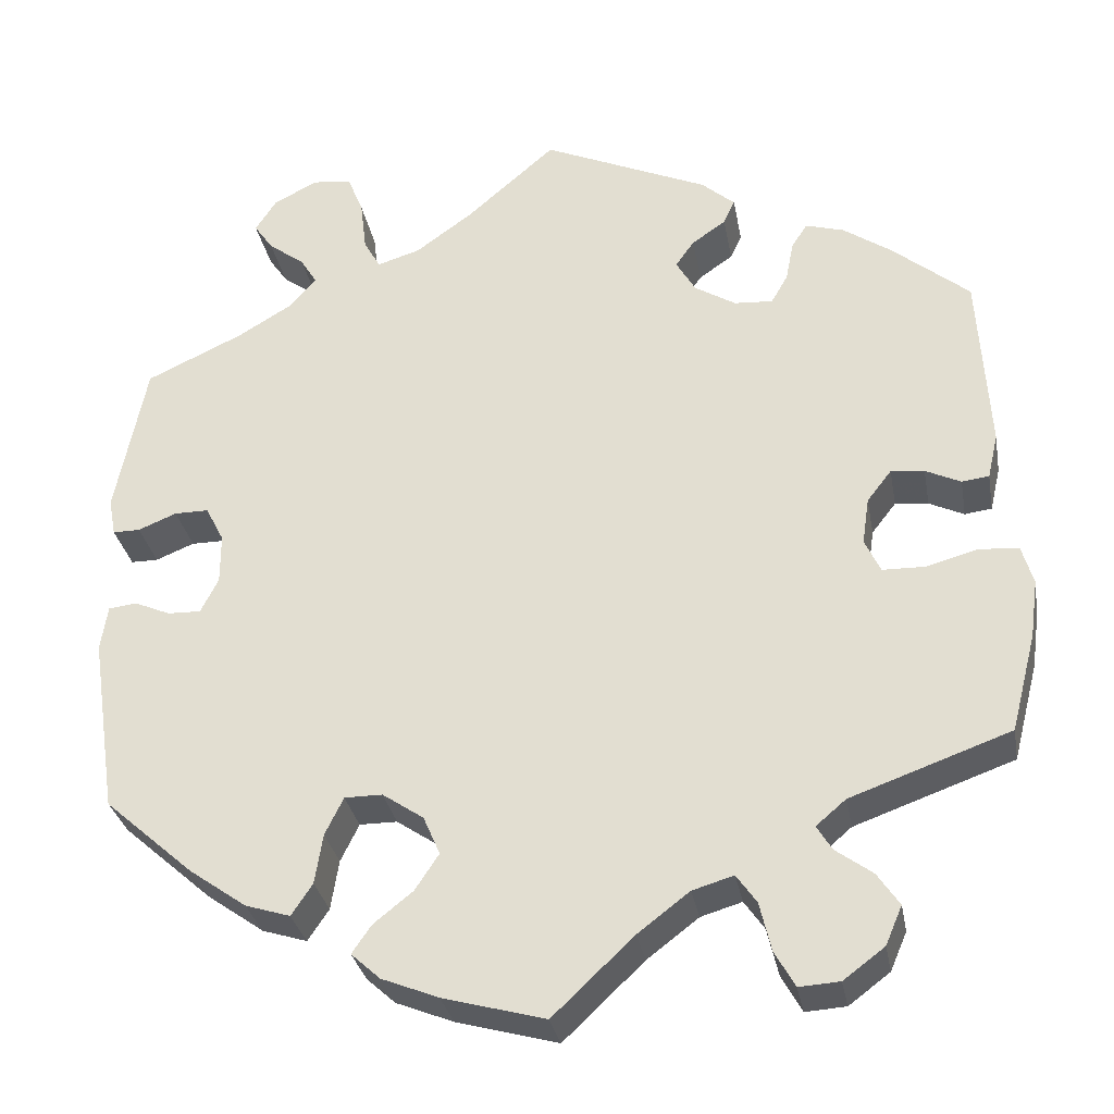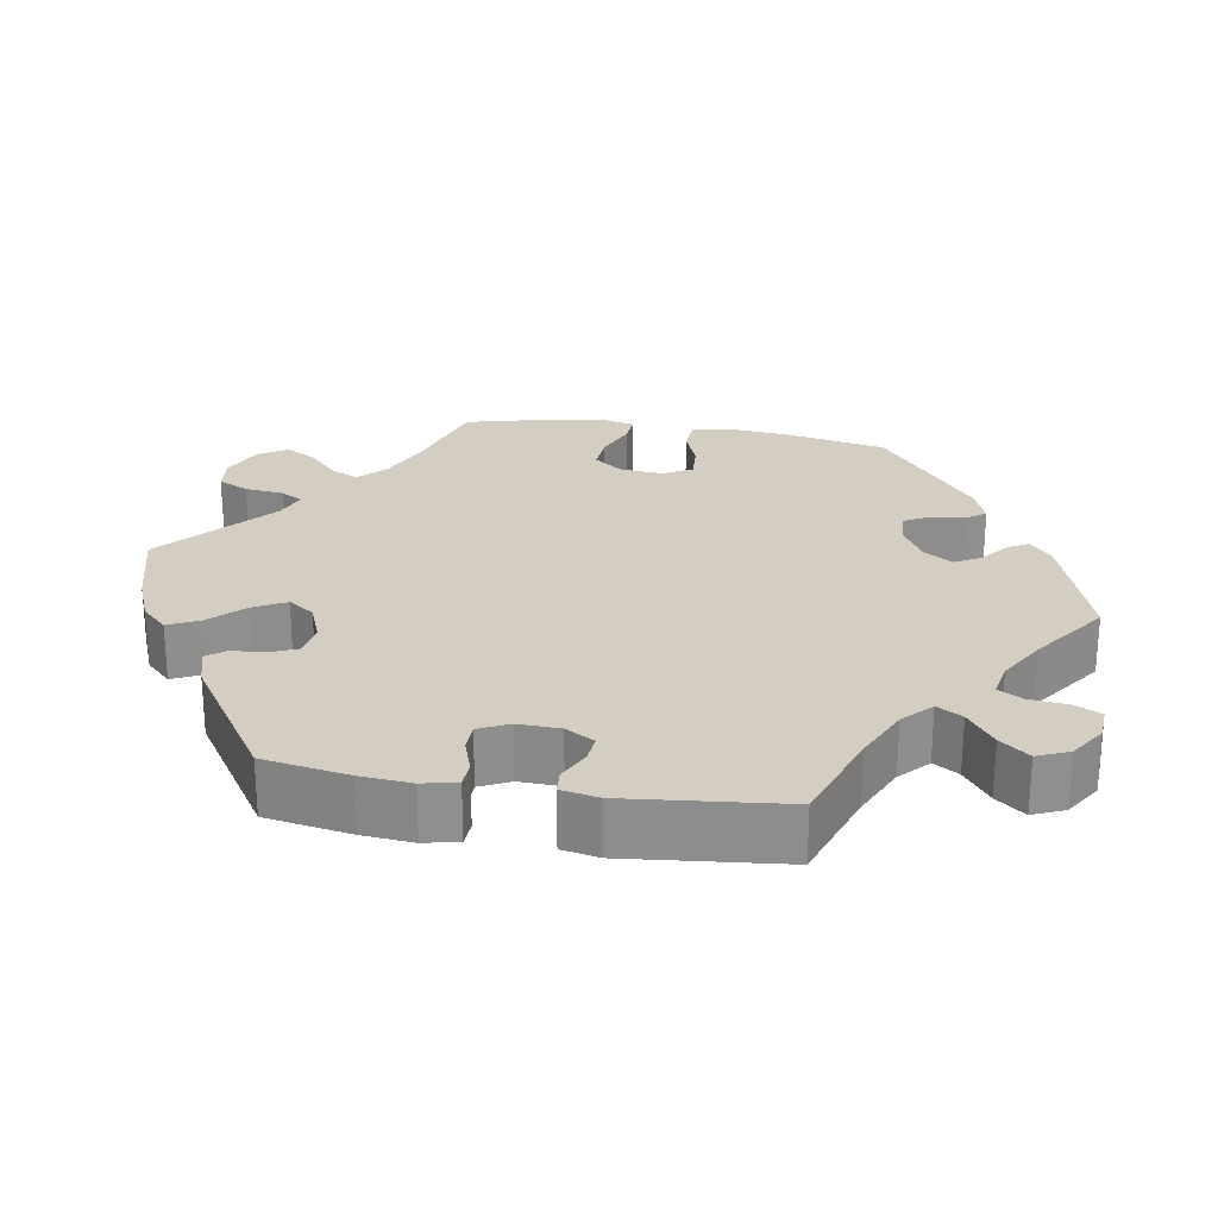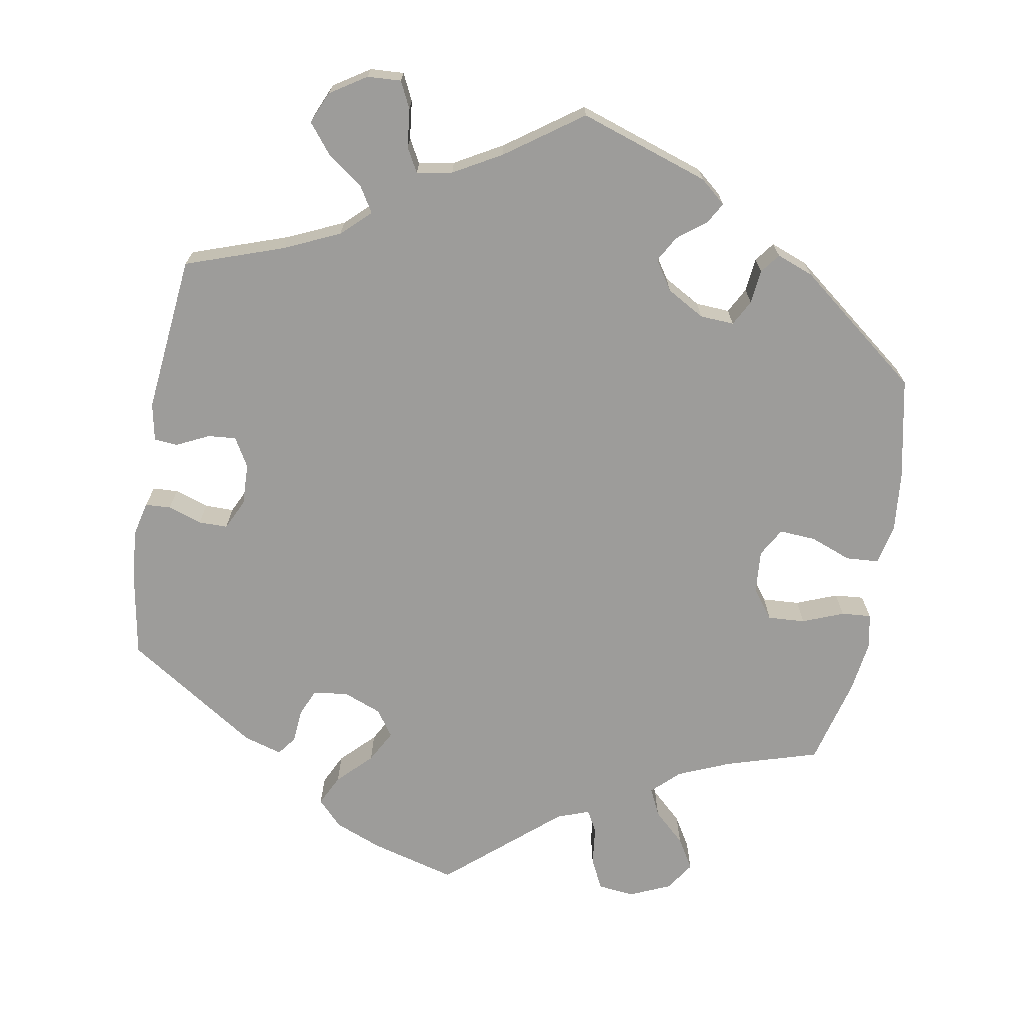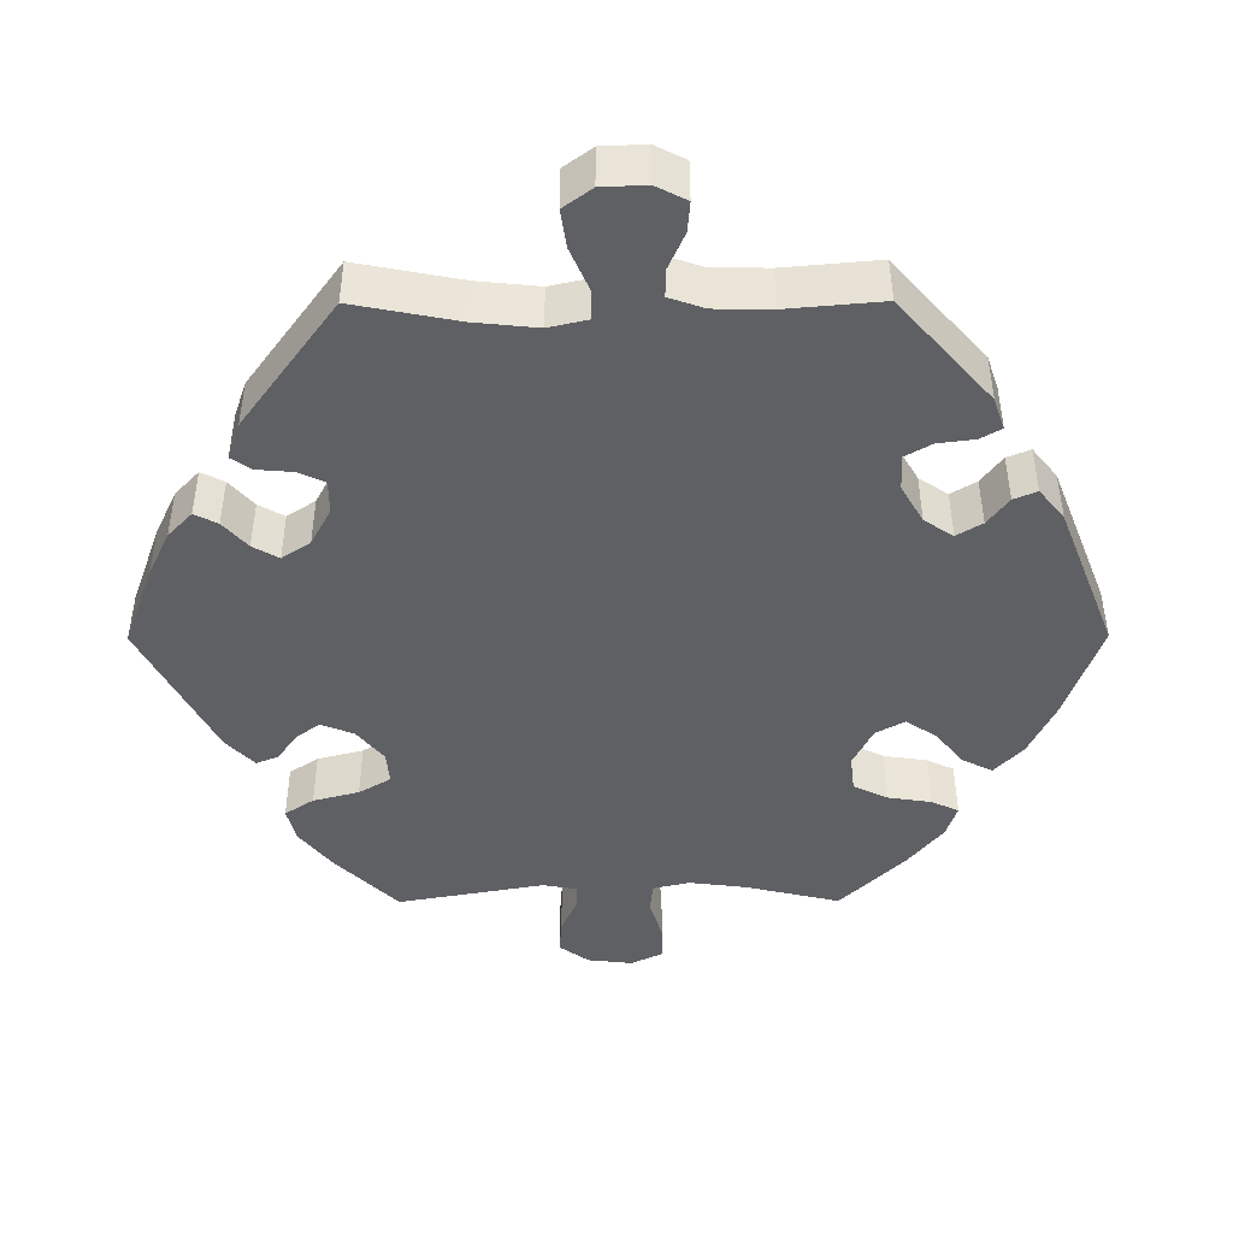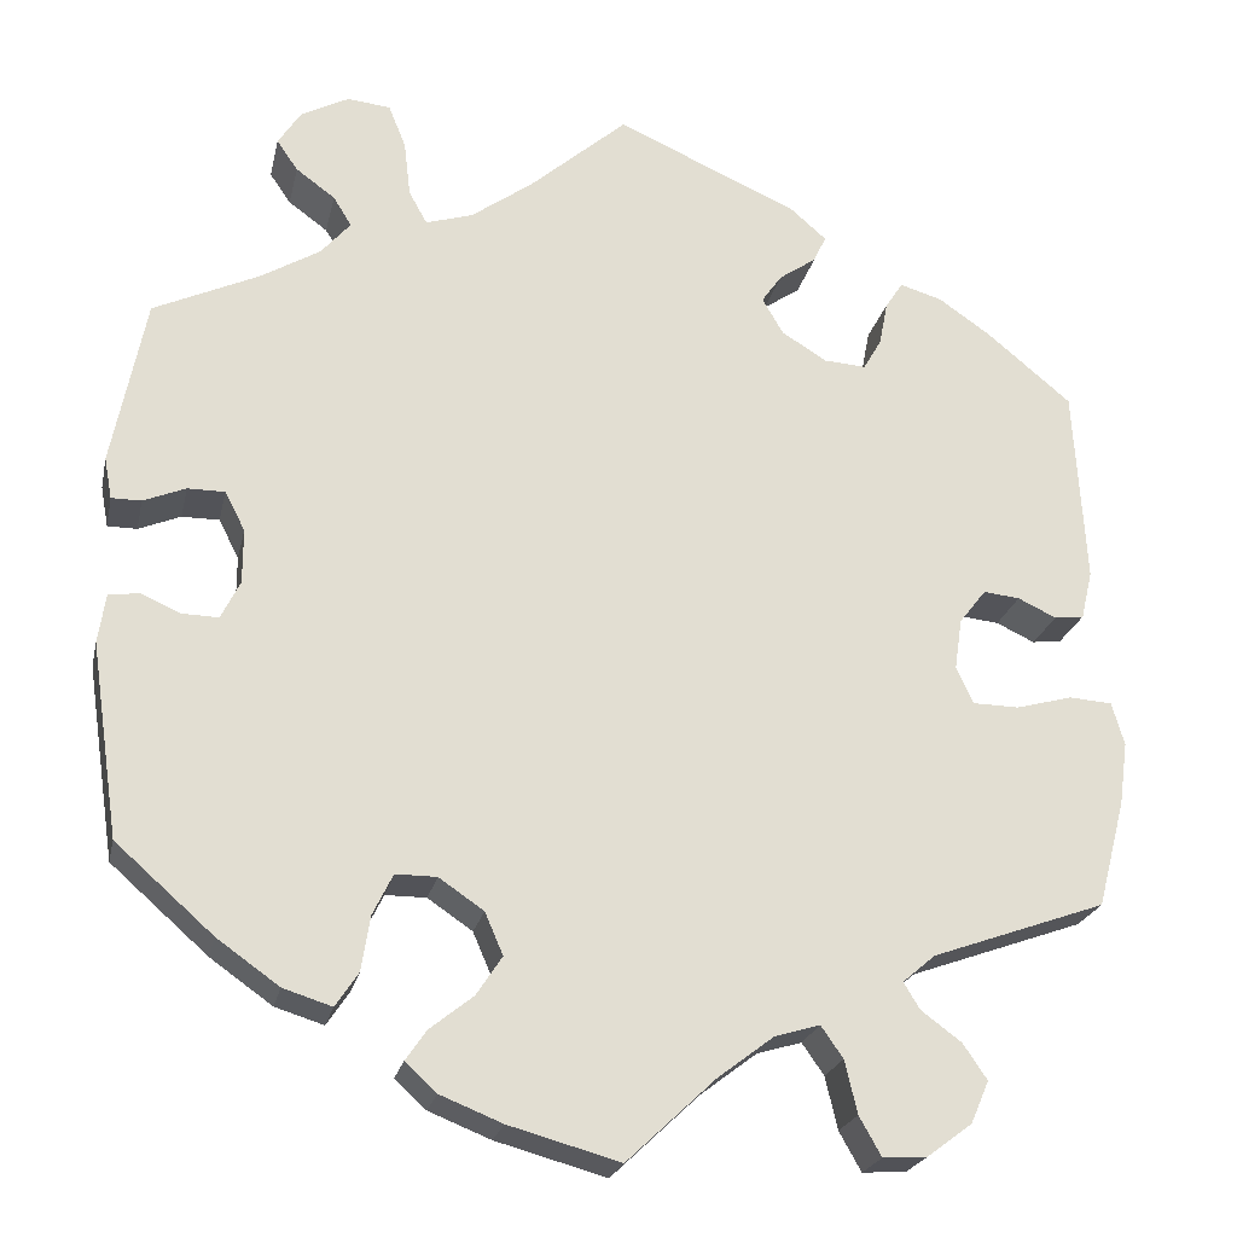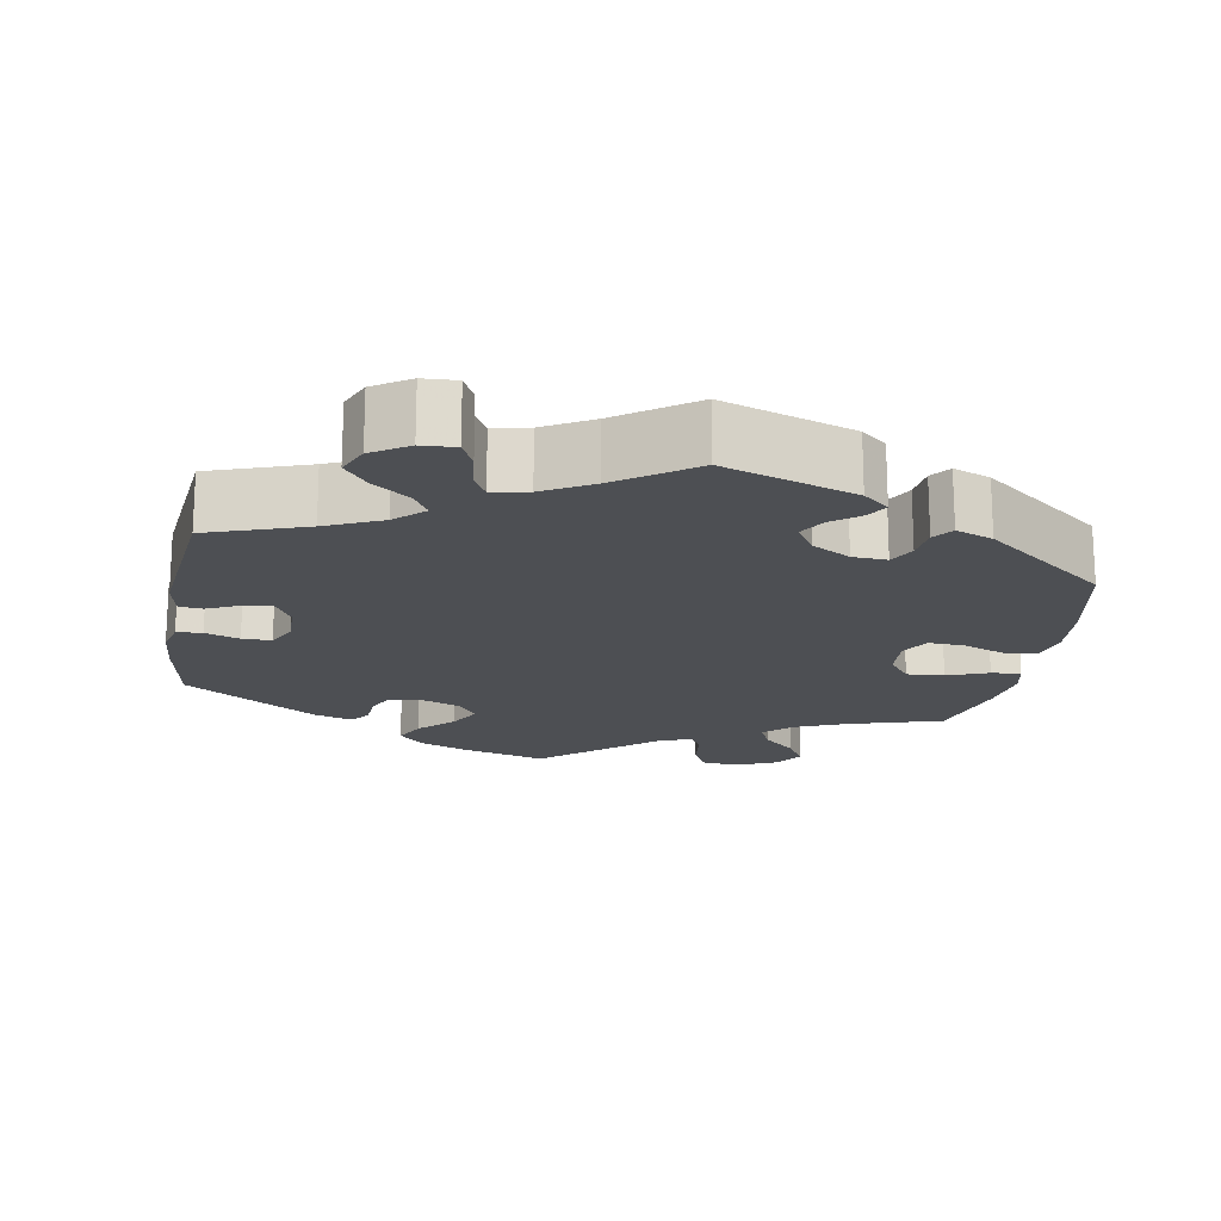
<metadata>
{"format":"obj","ext":"obj","renderer":"f3d","projection":"perspective","resolution":1024,"background":"white","views":[{"elev":-31.1,"azim":-169.7,"up":"+Z"},{"elev":24.9,"azim":-20.2,"up":"+Y"},{"elev":-70.2,"azim":50.3,"up":"+Y"},{"elev":-44.6,"azim":30.2,"up":"+Y"},{"elev":-22.7,"azim":167.9,"up":"+Z"},{"elev":-18.0,"azim":50.1,"up":"+Y"}]}
</metadata>
<code>
v -0.53 0.07 -0.176
v -0.539 0.07 -0.11
v -0.526 0.07 -0.065
v -0.481 0.07 -0.062
v -0.422 0.07 -0.078
v -0.374 0.07 -0.077
v -0.356 0.07 -0.039
v -0.364 0.07 0.015
v -0.392 0.07 0.051
v -0.43 0.07 0.047
v -0.47 0.07 0.028
v -0.501 0.07 0.032
v -0.513 0.07 0.083
v -0.501 0.07 0.289
v -0.413 0.07 0.362
v -0.358 0.07 0.4
v -0.314 0.07 0.413
v -0.296 0.07 0.385
v -0.287 0.07 0.339
v -0.268 0.07 0.306
v -0.224 0.07 0.309
v -0.177 0.07 0.338
v -0.155 0.07 0.376
v -0.176 0.07 0.406
v -0.215 0.07 0.433
v -0.228 0.07 0.461
v -0.19 0.07 0.494
v 0 0.07 0.578
v 0.102 0.07 0.489
v 0.167 0.07 0.442
v 0.216 0.07 0.427
v 0.235 0.07 0.461
v 0.242 0.07 0.52
v 0.26 0.07 0.565
v 0.305 0.07 0.57
v 0.355 0.07 0.544
v 0.379 0.07 0.507
v 0.357 0.07 0.475
v 0.316 0.07 0.445
v 0.297 0.07 0.414
v 0.328 0.07 0.378
v 0.39 0.07 0.341
v 0.5 0.07 0.29
v 0.535 0.07 0.114
v 0.527 0.07 0.071
v 0.496 0.07 0.071
v 0.452 0.07 0.089
v 0.413 0.07 0.089
v 0.392 0.07 0.048
v 0.392 0.07 -0.009
v 0.412 0.07 -0.049
v 0.45 0.07 -0.048
v 0.491 0.07 -0.03
v 0.523 0.07 -0.034
v 0.531 0.07 -0.085
v 0.501 0.07 -0.288
v 0.399 0.07 -0.378
v 0.334 0.07 -0.424
v 0.283 0.07 -0.44
v 0.259 0.07 -0.404
v 0.25 0.07 -0.347
v 0.229 0.07 -0.304
v 0.186 0.07 -0.304
v 0.139 0.07 -0.336
v 0.12 0.07 -0.38
v 0.147 0.07 -0.421
v 0.192 0.07 -0.457
v 0.214 0.07 -0.489
v 0.181 0.07 -0.519
v 0.116 0.07 -0.545
v 0 0.07 -0.577
v -0.092 0.07 -0.49
v -0.151 0.07 -0.445
v -0.198 0.07 -0.431
v -0.221 0.07 -0.464
v -0.234 0.07 -0.519
v -0.257 0.07 -0.56
v -0.303 0.07 -0.557
v -0.35 0.07 -0.522
v -0.369 0.07 -0.478
v -0.344 0.07 -0.441
v -0.302 0.07 -0.41
v -0.285 0.07 -0.382
v -0.319 0.07 -0.353
v -0.501 0.07 -0.288
v -0.53 0 -0.176
v -0.539 0 -0.11
v -0.526 0 -0.065
v -0.481 0 -0.062
v -0.422 0 -0.078
v -0.374 0 -0.077
v -0.356 0 -0.039
v -0.364 0 0.015
v -0.392 0 0.051
v -0.43 0 0.047
v -0.47 0 0.028
v -0.501 0 0.032
v -0.513 0 0.083
v -0.501 0 0.289
v -0.413 0 0.362
v -0.358 0 0.4
v -0.314 0 0.413
v -0.296 0 0.385
v -0.287 0 0.339
v -0.268 0 0.306
v -0.224 0 0.309
v -0.177 0 0.338
v -0.155 0 0.376
v -0.176 0 0.406
v -0.215 0 0.433
v -0.228 0 0.461
v -0.19 0 0.494
v 0 0 0.578
v 0.102 0 0.489
v 0.167 0 0.442
v 0.216 0 0.427
v 0.235 0 0.461
v 0.242 0 0.52
v 0.26 0 0.565
v 0.305 0 0.57
v 0.355 0 0.544
v 0.379 0 0.507
v 0.357 0 0.475
v 0.316 0 0.445
v 0.297 0 0.414
v 0.328 0 0.378
v 0.39 0 0.341
v 0.5 0 0.29
v 0.535 0 0.114
v 0.527 0 0.071
v 0.496 0 0.071
v 0.452 0 0.089
v 0.413 0 0.089
v 0.392 0 0.048
v 0.392 0 -0.009
v 0.412 0 -0.049
v 0.45 0 -0.048
v 0.491 0 -0.03
v 0.523 0 -0.034
v 0.531 0 -0.085
v 0.501 0 -0.288
v 0.399 0 -0.378
v 0.334 0 -0.424
v 0.283 0 -0.44
v 0.259 0 -0.404
v 0.25 0 -0.347
v 0.229 0 -0.304
v 0.186 0 -0.304
v 0.139 0 -0.336
v 0.12 0 -0.38
v 0.147 0 -0.421
v 0.192 0 -0.457
v 0.214 0 -0.489
v 0.181 0 -0.519
v 0.116 0 -0.545
v 0 0 -0.577
v -0.092 0 -0.49
v -0.151 0 -0.445
v -0.198 0 -0.431
v -0.221 0 -0.464
v -0.234 0 -0.519
v -0.257 0 -0.56
v -0.303 0 -0.557
v -0.35 0 -0.522
v -0.369 0 -0.478
v -0.344 0 -0.441
v -0.302 0 -0.41
v -0.285 0 -0.382
v -0.319 0 -0.353
v -0.501 0 -0.288
f 84 85 1 2
f 83 84 2 3
f 79 80 81 82
f 79 82 83
f 78 79 83
f 75 76 77 78
f 74 75 78 83
f 73 74 83 3
f 69 70 71 72
f 66 67 68 69
f 65 66 69 72
f 64 65 72 73
f 58 59 60 61
f 58 61 62
f 57 58 62
f 56 57 62
f 55 56 62 63
f 52 53 54 55
f 51 52 55 63
f 44 45 46 47
f 42 43 44 47
f 41 42 47 48
f 40 41 48 49
f 36 37 38 39
f 36 39 40
f 35 36 40
f 32 33 34 35
f 31 32 35 40
f 26 27 28 29
f 24 25 26 29
f 23 24 29 30
f 22 23 30 31
f 16 17 18 19
f 16 19 20
f 15 16 20
f 14 15 20
f 13 14 20 21
f 10 11 12 13
f 9 10 13 21
f 73 3 4 5
f 73 5 6
f 64 73 6 7
f 50 51 63 64
f 50 64 7 8
f 31 40 49 50
f 21 22 31 50
f 8 9 21 50
f 87 86 170 169
f 88 87 169 168
f 167 166 165 164
f 168 167 164
f 168 164 163
f 163 162 161 160
f 168 163 160 159
f 88 168 159 158
f 157 156 155 154
f 154 153 152 151
f 157 154 151 150
f 158 157 150 149
f 146 145 144 143
f 147 146 143
f 147 143 142
f 147 142 141
f 148 147 141 140
f 140 139 138 137
f 148 140 137 136
f 132 131 130 129
f 132 129 128 127
f 133 132 127 126
f 134 133 126 125
f 124 123 122 121
f 125 124 121
f 125 121 120
f 120 119 118 117
f 125 120 117 116
f 114 113 112 111
f 114 111 110 109
f 115 114 109 108
f 116 115 108 107
f 104 103 102 101
f 105 104 101
f 105 101 100
f 105 100 99
f 106 105 99 98
f 98 97 96 95
f 106 98 95 94
f 90 89 88 158
f 91 90 158
f 92 91 158 149
f 149 148 136 135
f 93 92 149 135
f 135 134 125 116
f 135 116 107 106
f 135 106 94 93
f 1 86 87 2
f 2 87 88 3
f 3 88 89 4
f 4 89 90 5
f 5 90 91 6
f 6 91 92 7
f 7 92 93 8
f 8 93 94 9
f 9 94 95 10
f 10 95 96 11
f 11 96 97 12
f 12 97 98 13
f 13 98 99 14
f 14 99 100 15
f 15 100 101 16
f 16 101 102 17
f 17 102 103 18
f 18 103 104 19
f 19 104 105 20
f 20 105 106 21
f 21 106 107 22
f 22 107 108 23
f 23 108 109 24
f 24 109 110 25
f 25 110 111 26
f 26 111 112 27
f 27 112 113 28
f 28 113 114 29
f 29 114 115 30
f 30 115 116 31
f 31 116 117 32
f 32 117 118 33
f 33 118 119 34
f 34 119 120 35
f 35 120 121 36
f 36 121 122 37
f 37 122 123 38
f 38 123 124 39
f 39 124 125 40
f 40 125 126 41
f 41 126 127 42
f 42 127 128 43
f 43 128 129 44
f 44 129 130 45
f 45 130 131 46
f 46 131 132 47
f 47 132 133 48
f 48 133 134 49
f 49 134 135 50
f 50 135 136 51
f 51 136 137 52
f 52 137 138 53
f 53 138 139 54
f 54 139 140 55
f 55 140 141 56
f 56 141 142 57
f 57 142 143 58
f 58 143 144 59
f 59 144 145 60
f 60 145 146 61
f 61 146 147 62
f 62 147 148 63
f 63 148 149 64
f 64 149 150 65
f 65 150 151 66
f 66 151 152 67
f 67 152 153 68
f 68 153 154 69
f 69 154 155 70
f 70 155 156 71
f 71 156 157 72
f 72 157 158 73
f 73 158 159 74
f 74 159 160 75
f 75 160 161 76
f 76 161 162 77
f 77 162 163 78
f 78 163 164 79
f 79 164 165 80
f 80 165 166 81
f 81 166 167 82
f 82 167 168 83
f 83 168 169 84
f 84 169 170 85
f 85 170 86 1

</code>
